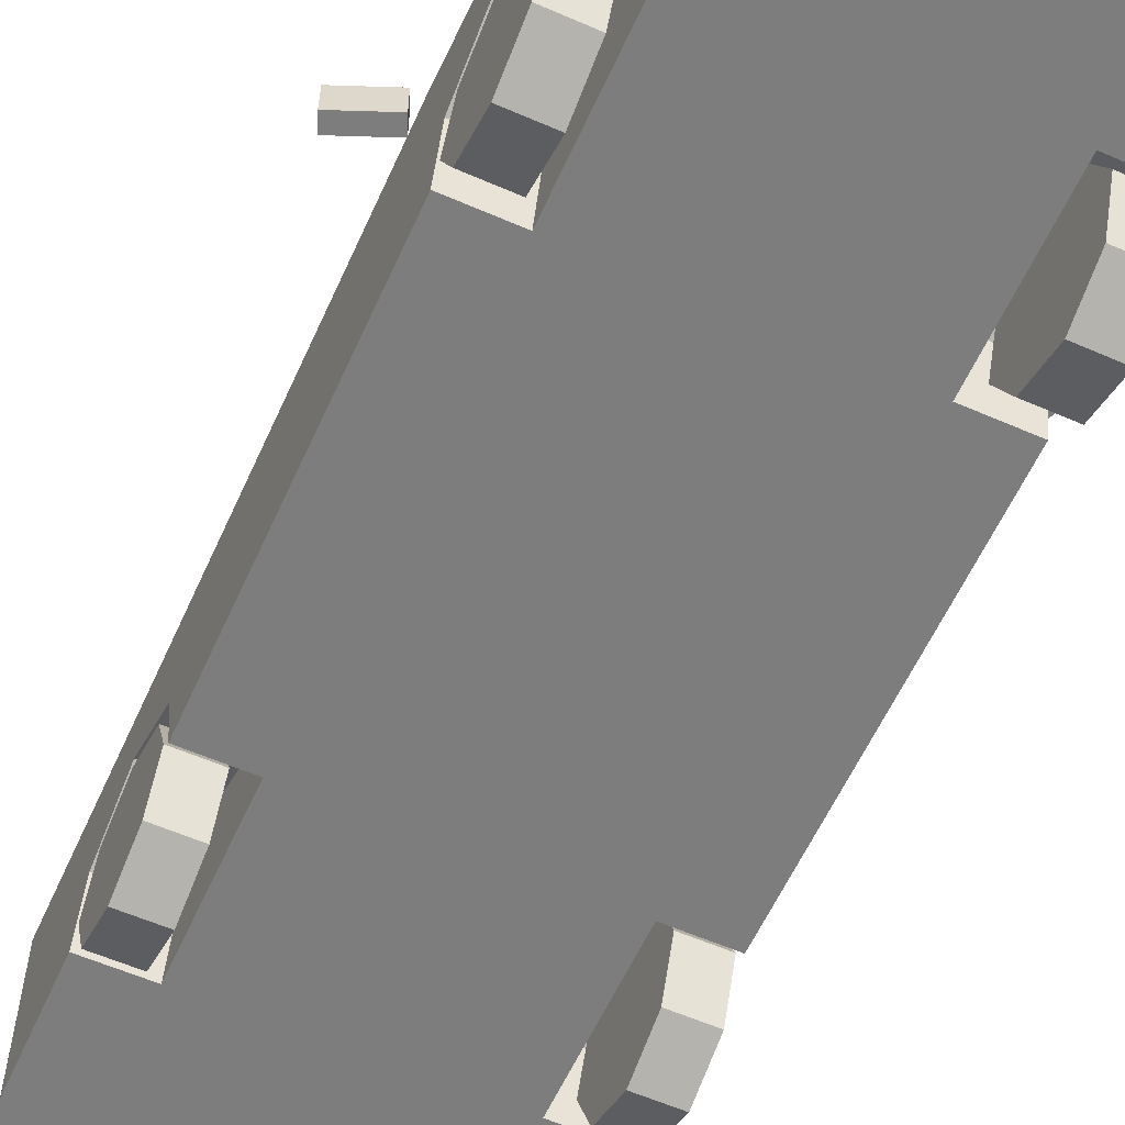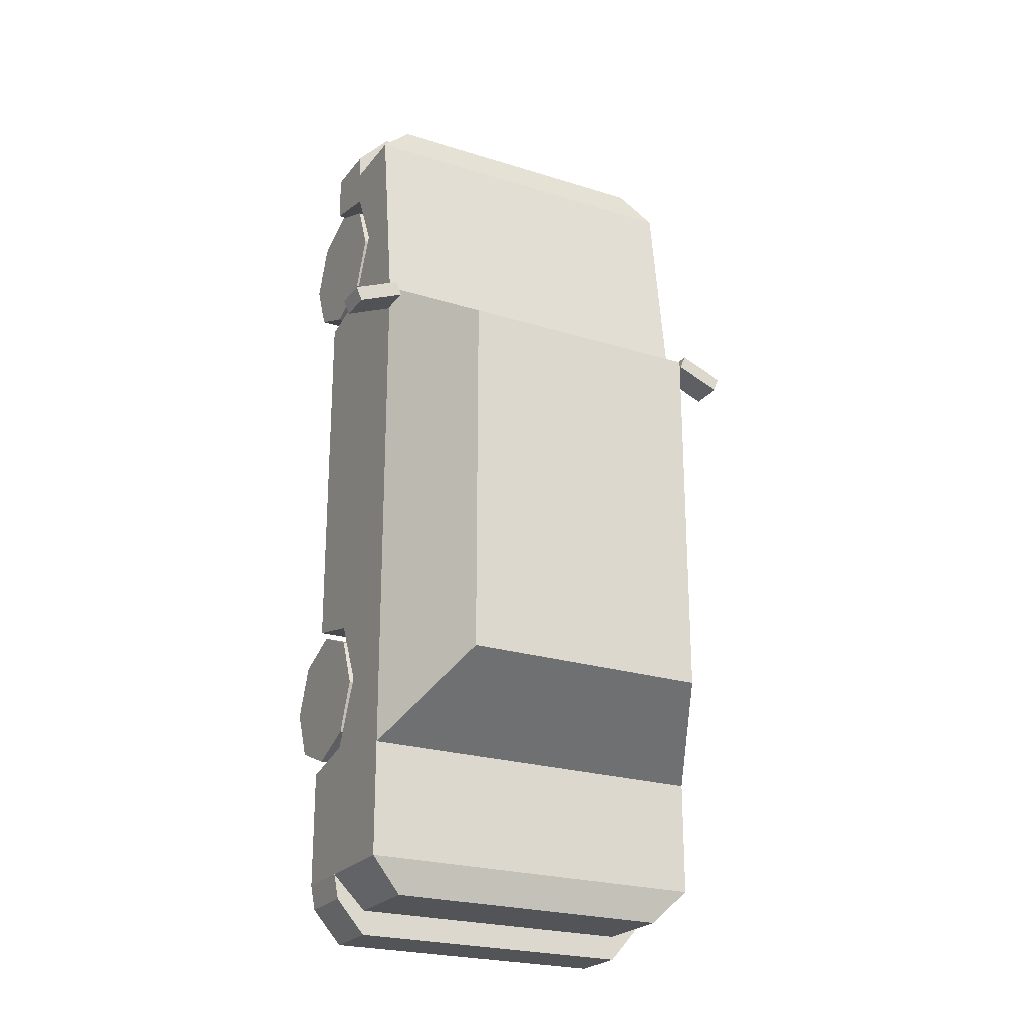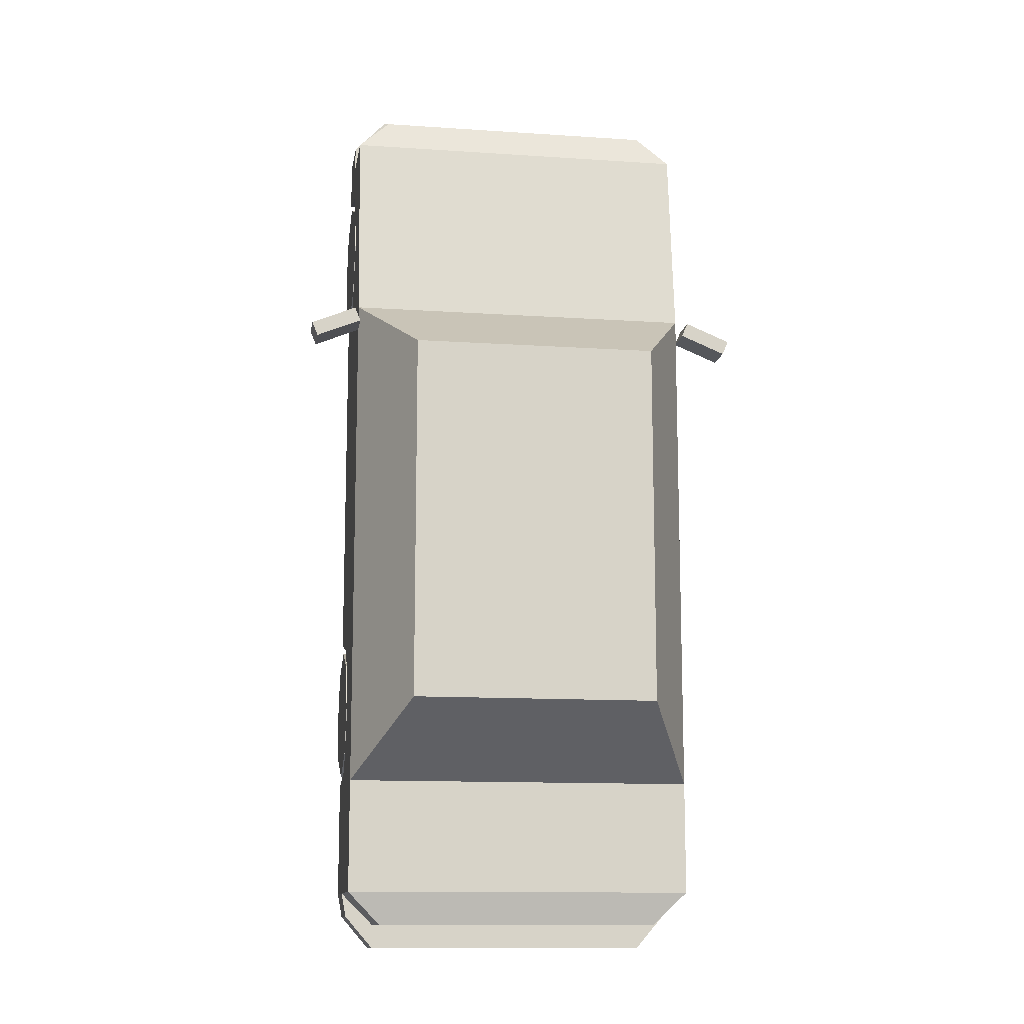
<metadata>
{"format":"obj","ext":"obj","renderer":"f3d","projection":"perspective","resolution":1024,"background":"white","views":[{"elev":-59.1,"azim":-24.2,"up":"+Y"},{"elev":-23.5,"azim":152.1,"up":"+Z"},{"elev":-12.5,"azim":171.1,"up":"+Z"}]}
</metadata>
<code>
o Sedan_01_Default
v 0.2585 0.2482 -0.3386
v 0.2585 0.3136 -0.4781
v 0.2585 0.2482 -0.6175
v 0.2585 0.2482 0.791
v 0.2585 0.3136 0.6516
v 0.2585 0.2482 0.5122
v 0.3496 0.4673 0.43
v 0.3794 0.4489 -0.656
v 0.2526 0.6642 0.3056
v 0.2642 0.6827 -0.496
v 0.3794 0.4489 -0.8979
v 0.3087 0.4246 -0.9686
v 0.3794 0.1175 -0.8979
v 0.3091 0.368 0.9412
v 0.3794 0.3942 0.8708
v 0.3794 0.2463 -0.8979
v 0.3087 0.2463 -0.9686
v 0.3698 0.1175 -0.9495
v 0.3087 0.1175 -1.02
v 0.3698 0.2463 -0.9495
v 0.3087 0.2463 -1.02
v 0.3794 0.2417 0.8708
v 0.3091 0.2417 0.9412
v 0.3091 0.2417 0.9965
v 0.3091 0.1175 0.9965
v 0.3794 0.1175 0.9228
v 0.3794 0.2417 0.9228
v 0.2642 0.6827 0.294
v 0.3794 0.4489 0.4416
v 0.3794 0.3136 0.6516
v 0.3794 0.2482 0.5122
v 0.3794 0.2482 0.791
v 0.2585 0.1175 0.4825
v 0.3794 0.1175 0.4825
v 0.2585 0.1175 0.8207
v 0.3794 0.1175 0.8207
v 0.3794 0.3136 -0.4781
v 0.3794 0.2482 -0.6175
v 0.3794 0.2482 -0.3386
v 0.2585 0.1175 -0.6472
v 0.3794 0.1175 -0.6472
v 0.2585 0.1175 -0.3089
v 0.3794 0.1175 -0.3089
v 0.3091 0.3379 0.9412
v 0.3091 0.2774 0.9412
v 0.183 0.3379 0.9412
v 0.1569 0.2774 0.9412
v 0.1522 0.3379 0.9412
v 0.1403 0.2774 0.9412
v 0.3492 0.3379 0.901
v 0.3492 0.2774 0.901
v 0.3794 0.4489 -0.009824
v 0.2642 0.6827 -0.05021
v 0.3694 0.4692 0.408
v 0.3694 0.4692 0.003069
v 0.2742 0.6624 -0.03031
v 0.2742 0.6624 0.2859
v 0.2742 0.6624 -0.06505
v 0.3694 0.4692 -0.03167
v 0.3694 0.4692 -0.425
v 0.2742 0.6624 -0.3073
v 0.2523 0.665 -0.5082
v 0.3501 0.4666 -0.6439
v 0.3087 0.2881 -0.9686
v 0.3087 0.3935 -0.9686
v 0.2335 0.3529 -0.9686
v 0.2335 0.2881 -0.9686
v 0.3446 0.2881 -0.9327
v 0.3446 0.3935 -0.9327
v 0.2335 0.3141 -0.9686
v 0.3446 0.3141 -0.9327
v 0.3087 0.3141 -0.9686
v 0.05649 0.3581 -0.9686
v 0.05649 0.3033 -0.9686
v 0.1407 0.3687 -0.9686
v 0.09031 0.2931 -0.9686
v 0.3274 0.3379 0.9228
v 0.3273 0.2774 0.9229
v 0.05949 0.2102 0.9965
v 0.05949 0.147 0.9965
v -0.2585 0.2482 -0.3386
v -0.2585 0.3136 -0.4781
v -0.2585 0.2482 -0.6175
v -0.2585 0.2482 0.791
v -0.2585 0.3136 0.6516
v -0.2585 0.2482 0.5122
v -0.3496 0.4673 0.43
v -0.3794 0.4489 -0.656
v -0.2526 0.6642 0.3056
v -0.2642 0.6827 -0.496
v 0 0.4489 -0.656
v 0 0.4246 -0.9686
v 0 0.368 0.9412
v -0.3794 0.4489 -0.8979
v -0.3087 0.4246 -0.9686
v -0.3794 0.1175 -0.8979
v -0.3091 0.368 0.9412
v -0.3794 0.3942 0.8708
v -0.3794 0.2463 -0.8979
v -0.3087 0.2463 -0.9686
v 0 0.2463 -0.9686
v -0.3698 0.1175 -0.9495
v -0.3087 0.1175 -1.02
v -0.3698 0.2463 -0.9495
v -0.3087 0.2463 -1.02
v 0 0.2417 0.9412
v -0.3794 0.2417 0.8708
v -0.3091 0.2417 0.9412
v 0 0.2417 0.9965
v 0 0.1175 0.9965
v -0.3091 0.2417 0.9965
v -0.3091 0.1175 0.9965
v -0.3794 0.1175 0.9228
v -0.3794 0.2417 0.9228
v -0.2642 0.6827 0.294
v -0.3794 0.4489 0.4416
v -0.3794 0.3136 0.6516
v -0.3794 0.2482 0.5122
v -0.3794 0.2482 0.791
v -0.2585 0.1175 0.4825
v -0.3794 0.1175 0.4825
v -0.2585 0.1175 0.8207
v -0.3794 0.1175 0.8207
v -0.3794 0.3136 -0.4781
v -0.3794 0.2482 -0.6175
v -0.3794 0.2482 -0.3386
v -0.2585 0.1175 -0.6472
v -0.3794 0.1175 -0.6472
v -0.2585 0.1175 -0.3089
v -0.3794 0.1175 -0.3089
v -0.3091 0.3379 0.9412
v -0.3091 0.2774 0.9412
v -0.183 0.3379 0.9412
v -0.1569 0.2774 0.9412
v 0 0.3379 0.9412
v 0 0.2774 0.9412
v -0.1522 0.3379 0.9412
v -0.1403 0.2774 0.9412
v -0.3492 0.3379 0.901
v -0.3492 0.2774 0.901
v -0.3794 0.4489 -0.4598
v -0.3794 0.4489 -0.009824
v -0.3694 0.4692 0.408
v -0.3694 0.4692 0.003069
v -0.2742 0.6624 -0.03031
v -0.2742 0.6624 0.2859
v -0.2742 0.6624 -0.06505
v -0.3694 0.4692 -0.03167
v -0.3694 0.4692 -0.425
v -0.2742 0.6624 -0.3073
v -0.2523 0.665 -0.5082
v -0.3501 0.4666 -0.6439
v 0 0.4666 -0.6439
v -0.3087 0.2881 -0.9686
v -0.3087 0.3935 -0.9686
v -0.2335 0.3529 -0.9686
v -0.2335 0.2881 -0.9686
v -0.3446 0.2881 -0.9327
v -0.3446 0.3935 -0.9327
v -0.2335 0.3141 -0.9686
v -0.3446 0.3141 -0.9327
v -0.3087 0.3141 -0.9686
v -0 0.3033 -0.9686
v -0 0.3581 -0.9686
v -0.05649 0.3581 -0.9686
v -0.05649 0.3033 -0.9686
v 0 0.3687 -0.9686
v 0 0.2931 -0.9686
v -0.1407 0.3687 -0.9686
v -0.09031 0.2931 -0.9686
v -0.3274 0.3379 0.9228
v -0.3273 0.2774 0.9229
v 0 0.2102 0.9965
v 0 0.147 0.9965
v -0.05949 0.2102 0.9965
v -0.05949 0.147 0.9965
v -0.3919 0.4415 0.419
v -0.3919 0.5136 0.419
v -0.3796 0.4415 0.389
v -0.3796 0.5136 0.389
v -0.4892 0.4415 0.379
v -0.4892 0.5136 0.379
v -0.4769 0.4415 0.349
v -0.4769 0.5136 0.349
v 0.3919 0.4415 0.419
v 0.3919 0.5136 0.419
v 0.3796 0.4415 0.389
v 0.3796 0.5136 0.389
v 0.4892 0.4415 0.379
v 0.4892 0.5136 0.379
v 0.4769 0.4415 0.349
v 0.4769 0.5136 0.349
f 2 39 1
f 3 37 2
f 40 38 3
f 5 32 4
f 6 30 5
f 33 31 6
f 23 27 22
f 55 57 54
f 166 164 74
f 103 21 19
f 88 90 151
f 67 17 76
f 51 22 15
f 35 110 120
f 16 69 11
f 13 20 16
f 21 18 19
f 24 80 110
f 135 138 49
f 47 46 48
f 24 26 27
f 111 24 108
f 7 89 87
f 7 29 9
f 4 33 6
f 4 36 35
f 17 21 105
f 3 1 42
f 42 39 43
f 46 45 44
f 78 44 45
f 28 53 90
f 59 61 58
f 52 54 29
f 10 60 8
f 11 92 95
f 91 63 8
f 15 22 32
f 67 72 64
f 69 72 65
f 72 66 65
f 71 64 72
f 173 174 79
f 75 76 73
f 77 51 50
f 62 153 152
f 126 82 81
f 124 83 82
f 125 127 83
f 119 85 84
f 117 86 85
f 118 120 86
f 146 144 143
f 93 15 98
f 170 100 157
f 98 107 140
f 99 94 158
f 104 96 99
f 102 105 103
f 176 175 111
f 137 93 133
f 113 111 114
f 15 116 98
f 115 87 89
f 91 11 94
f 85 120 122
f 126 118 117
f 123 84 122
f 129 82 83
f 129 126 81
f 132 133 131
f 131 172 132
f 150 148 147
f 28 56 58
f 115 143 116
f 142 149 141
f 147 142 144
f 162 157 154
f 162 159 155
f 162 156 160
f 154 161 162
f 166 170 169
f 171 140 172
f 179 178 177
f 183 180 179
f 181 184 183
f 177 182 181
f 177 183 179
f 182 180 184
f 186 187 185
f 188 191 187
f 192 189 191
f 190 185 189
f 191 185 187
f 192 186 190
f 2 37 39
f 3 38 37
f 40 41 38
f 5 30 32
f 6 31 30
f 33 34 31
f 23 24 27
f 55 56 57
f 74 163 166
f 166 165 164
f 164 73 74
f 103 105 21
f 152 153 91
f 10 8 63
f 10 63 62
f 152 91 88
f 10 62 151
f 151 152 88
f 90 10 151
f 92 12 65
f 66 70 67
f 92 65 66
f 75 167 92
f 101 168 76
f 75 92 66
f 17 101 76
f 76 75 66
f 67 64 17
f 76 66 67
f 15 14 44
f 44 77 50
f 45 23 22
f 51 78 45
f 15 44 50
f 51 45 22
f 15 50 51
f 103 19 18
f 18 13 41
f 18 41 40
f 102 103 18
f 128 96 102
f 127 128 102
f 102 18 40
f 42 43 34
f 102 40 42
f 127 102 42
f 42 34 33
f 35 36 26
f 127 42 33
f 35 26 25
f 127 33 35
f 121 130 129
f 129 127 35
f 35 25 110
f 110 112 113
f 113 123 122
f 120 121 129
f 110 113 122
f 120 129 35
f 110 122 120
f 16 17 64
f 68 71 69
f 16 64 68
f 65 12 11
f 16 68 69
f 69 65 11
f 13 18 20
f 21 20 18
f 110 25 24
f 24 109 173
f 24 173 79
f 80 174 110
f 24 79 80
f 135 137 138
f 138 136 49
f 49 48 135
f 136 106 23
f 23 45 47
f 46 44 14
f 136 23 47
f 46 14 93
f 49 136 47
f 93 135 48
f 48 49 47
f 46 93 48
f 24 25 26
f 111 109 24
f 24 23 106
f 108 107 114
f 24 106 108
f 108 114 111
f 7 9 89
f 7 87 116
f 29 28 9
f 7 116 29
f 6 5 4
f 4 35 33
f 4 32 36
f 100 101 17
f 17 16 20
f 105 104 99
f 105 99 100
f 17 20 21
f 105 100 17
f 42 40 3
f 3 2 1
f 42 1 39
f 46 47 45
f 78 77 44
f 90 115 28
f 53 10 90
f 59 60 61
f 52 55 54
f 10 53 58
f 10 58 61
f 59 52 8
f 10 61 60
f 60 59 8
f 95 94 11
f 11 12 92
f 91 153 63
f 34 43 39
f 34 39 37
f 31 34 37
f 38 41 13
f 30 31 37
f 37 38 13
f 16 11 8
f 37 13 16
f 37 16 8
f 52 29 15
f 37 8 52
f 30 37 52
f 22 27 26
f 26 36 32
f 30 52 15
f 22 26 32
f 32 30 15
f 67 70 72
f 69 71 72
f 72 70 66
f 71 68 64
f 173 175 176
f 174 80 79
f 173 176 174
f 164 167 75
f 76 168 163
f 76 163 74
f 73 164 75
f 76 74 73
f 77 78 51
f 152 151 62
f 62 63 153
f 126 124 82
f 124 125 83
f 125 128 127
f 119 117 85
f 117 118 86
f 118 121 120
f 146 145 144
f 98 97 93
f 93 14 15
f 155 95 92
f 92 167 169
f 170 168 101
f 155 92 169
f 170 101 100
f 155 169 170
f 157 160 156
f 156 155 170
f 100 154 157
f 157 156 170
f 131 97 98
f 107 108 132
f 132 172 140
f 171 131 98
f 139 171 98
f 107 132 140
f 140 139 98
f 94 95 155
f 159 161 158
f 94 155 159
f 154 100 99
f 94 159 158
f 158 154 99
f 104 102 96
f 102 104 105
f 111 112 110
f 110 174 176
f 175 173 109
f 111 110 176
f 175 109 111
f 108 106 136
f 108 136 138
f 134 132 108
f 97 131 133
f 134 108 138
f 93 97 133
f 133 134 138
f 137 135 93
f 133 138 137
f 113 112 111
f 15 29 116
f 9 28 115
f 115 116 87
f 89 9 115
f 94 88 91
f 91 8 11
f 122 84 85
f 85 86 120
f 116 142 141
f 88 94 99
f 98 116 141
f 141 88 99
f 99 96 128
f 99 128 125
f 113 114 107
f 119 123 113
f 119 113 107
f 141 99 125
f 141 125 124
f 119 107 98
f 117 119 98
f 98 141 124
f 126 130 121
f 98 124 126
f 117 98 126
f 126 121 118
f 123 119 84
f 83 127 129
f 129 81 82
f 129 130 126
f 132 134 133
f 131 171 172
f 150 149 148
f 58 53 28
f 28 29 54
f 28 54 57
f 52 59 58
f 56 55 52
f 28 57 56
f 56 52 58
f 115 146 143
f 142 148 149
f 145 146 115
f 90 88 141
f 141 149 150
f 147 148 142
f 90 141 150
f 90 150 147
f 145 115 90
f 116 143 144
f 145 90 147
f 142 116 144
f 144 145 147
f 162 160 157
f 162 161 159
f 162 155 156
f 154 158 161
f 169 167 164
f 169 164 165
f 163 168 170
f 169 165 166
f 166 163 170
f 171 139 140
f 179 180 178
f 183 184 180
f 181 182 184
f 177 178 182
f 177 181 183
f 182 178 180
f 186 188 187
f 188 192 191
f 192 190 189
f 190 186 185
f 191 189 185
f 192 188 186
o Wheel_FL
v 0.295 0.147 0.6516
v 0.3794 0.147 0.6516
v 0.295 0.147 0.5057
v 0.3794 0.147 0.5057
v 0.295 0.04382 0.5484
v 0.3794 0.04382 0.5484
v 0.295 0.001092 0.6516
v 0.3794 0.001092 0.6516
v 0.295 0.04382 0.7548
v 0.3794 0.04382 0.7548
v 0.295 0.147 0.7975
v 0.3794 0.147 0.7975
v 0.295 0.2501 0.7548
v 0.3794 0.2501 0.7548
v 0.295 0.2929 0.6516
v 0.3794 0.2929 0.6516
v 0.295 0.2501 0.5484
v 0.3794 0.2501 0.5484
v 0.3794 0.08064 0.5853
v 0.3794 0.147 0.5578
v 0.3794 0.05316 0.6516
v 0.3794 0.08064 0.7179
v 0.3794 0.147 0.7454
v 0.3794 0.2133 0.7179
v 0.3794 0.2408 0.6516
v 0.3794 0.2133 0.5853
f 193 195 197
f 194 211 212
f 196 197 195
f 193 197 199
f 194 213 211
f 198 199 197
f 193 199 201
f 194 214 213
f 200 201 199
f 193 201 203
f 194 215 214
f 202 203 201
f 193 203 205
f 194 216 215
f 204 205 203
f 193 205 207
f 194 217 216
f 206 207 205
f 193 207 209
f 194 218 217
f 208 209 207
f 193 209 195
f 194 212 218
f 210 195 209
f 212 198 196
f 211 200 198
f 213 202 200
f 214 204 202
f 215 206 204
f 217 206 216
f 218 208 217
f 212 210 218
f 196 198 197
f 198 200 199
f 200 202 201
f 202 204 203
f 204 206 205
f 206 208 207
f 208 210 209
f 210 196 195
f 212 211 198
f 211 213 200
f 213 214 202
f 214 215 204
f 215 216 206
f 217 208 206
f 218 210 208
f 212 196 210
o Wheel_FR
v -0.295 0.147 0.6516
v -0.3794 0.147 0.6516
v -0.295 0.147 0.5057
v -0.3794 0.147 0.5057
v -0.295 0.04382 0.5484
v -0.3794 0.04382 0.5484
v -0.295 0.001092 0.6516
v -0.3794 0.001092 0.6516
v -0.295 0.04382 0.7548
v -0.3794 0.04382 0.7548
v -0.295 0.147 0.7975
v -0.3794 0.147 0.7975
v -0.295 0.2501 0.7548
v -0.3794 0.2501 0.7548
v -0.295 0.2929 0.6516
v -0.3794 0.2929 0.6516
v -0.295 0.2501 0.5484
v -0.3794 0.2501 0.5484
v -0.3794 0.08064 0.5853
v -0.3794 0.147 0.5578
v -0.3794 0.05316 0.6516
v -0.3794 0.08064 0.7179
v -0.3794 0.147 0.7454
v -0.3794 0.2133 0.7179
v -0.3794 0.2408 0.6516
v -0.3794 0.2133 0.5853
f 219 223 221
f 220 238 237
f 221 224 222
f 219 225 223
f 220 237 239
f 225 224 223
f 219 227 225
f 220 239 240
f 227 226 225
f 219 229 227
f 220 240 241
f 229 228 227
f 219 231 229
f 220 241 242
f 231 230 229
f 219 233 231
f 220 242 243
f 233 232 231
f 219 235 233
f 220 243 244
f 235 234 233
f 219 221 235
f 220 244 238
f 235 222 236
f 238 224 237
f 237 226 239
f 239 228 240
f 240 230 241
f 241 232 242
f 232 243 242
f 234 244 243
f 236 238 244
f 221 223 224
f 225 226 224
f 227 228 226
f 229 230 228
f 231 232 230
f 233 234 232
f 235 236 234
f 235 221 222
f 238 222 224
f 237 224 226
f 239 226 228
f 240 228 230
f 241 230 232
f 232 234 243
f 234 236 244
f 236 222 238
o Wheel_RL
v 0.295 0.147 -0.4781
v 0.3794 0.147 -0.4781
v 0.295 0.147 -0.6239
v 0.3794 0.147 -0.6239
v 0.295 0.04382 -0.5812
v 0.3794 0.04382 -0.5812
v 0.295 0.001092 -0.4781
v 0.3794 0.001092 -0.4781
v 0.295 0.04382 -0.3749
v 0.3794 0.04382 -0.3749
v 0.295 0.147 -0.3322
v 0.3794 0.147 -0.3322
v 0.295 0.2501 -0.3749
v 0.3794 0.2501 -0.3749
v 0.295 0.2929 -0.4781
v 0.3794 0.2929 -0.4781
v 0.295 0.2501 -0.5812
v 0.3794 0.2501 -0.5812
v 0.3794 0.08064 -0.5444
v 0.3794 0.147 -0.5719
v 0.3794 0.05316 -0.4781
v 0.3794 0.08064 -0.4117
v 0.3794 0.147 -0.3842
v 0.3794 0.2133 -0.4117
v 0.3794 0.2408 -0.4781
v 0.3794 0.2133 -0.5444
f 245 247 249
f 246 263 264
f 248 249 247
f 245 249 251
f 246 265 263
f 250 251 249
f 245 251 253
f 246 266 265
f 252 253 251
f 245 253 255
f 246 267 266
f 254 255 253
f 245 255 257
f 246 268 267
f 256 257 255
f 245 257 259
f 246 269 268
f 258 259 257
f 245 259 261
f 246 270 269
f 260 261 259
f 245 261 247
f 246 264 270
f 262 247 261
f 264 250 248
f 265 250 263
f 265 254 252
f 267 254 266
f 267 258 256
f 269 258 268
f 270 260 269
f 264 262 270
f 248 250 249
f 250 252 251
f 252 254 253
f 254 256 255
f 256 258 257
f 258 260 259
f 260 262 261
f 262 248 247
f 264 263 250
f 265 252 250
f 265 266 254
f 267 256 254
f 267 268 258
f 269 260 258
f 270 262 260
f 264 248 262
o Wheel_RR
v -0.295 0.147 -0.4781
v -0.3794 0.147 -0.4781
v -0.295 0.147 -0.6239
v -0.3794 0.147 -0.6239
v -0.295 0.04382 -0.5812
v -0.3794 0.04382 -0.5812
v -0.295 0.001092 -0.4781
v -0.3794 0.001092 -0.4781
v -0.295 0.04382 -0.3749
v -0.3794 0.04382 -0.3749
v -0.295 0.147 -0.3322
v -0.3794 0.147 -0.3322
v -0.295 0.2501 -0.3749
v -0.3794 0.2501 -0.3749
v -0.295 0.2929 -0.4781
v -0.3794 0.2929 -0.4781
v -0.295 0.2501 -0.5812
v -0.3794 0.2501 -0.5812
v -0.3794 0.08064 -0.5444
v -0.3794 0.147 -0.5719
v -0.3794 0.05316 -0.4781
v -0.3794 0.08064 -0.4117
v -0.3794 0.147 -0.3842
v -0.3794 0.2133 -0.4117
v -0.3794 0.2408 -0.4781
v -0.3794 0.2133 -0.5444
f 271 275 273
f 272 290 289
f 273 276 274
f 271 277 275
f 272 289 291
f 277 276 275
f 271 279 277
f 272 291 292
f 279 278 277
f 271 281 279
f 272 292 293
f 279 282 280
f 271 283 281
f 272 293 294
f 281 284 282
f 271 285 283
f 272 294 295
f 285 284 283
f 271 287 285
f 272 295 296
f 287 286 285
f 271 273 287
f 272 296 290
f 273 288 287
f 290 276 289
f 289 278 291
f 278 292 291
f 280 293 292
f 293 284 294
f 284 295 294
f 286 296 295
f 288 290 296
f 273 275 276
f 277 278 276
f 279 280 278
f 279 281 282
f 281 283 284
f 285 286 284
f 287 288 286
f 273 274 288
f 290 274 276
f 289 276 278
f 278 280 292
f 280 282 293
f 293 282 284
f 284 286 295
f 286 288 296
f 288 274 290

</code>
